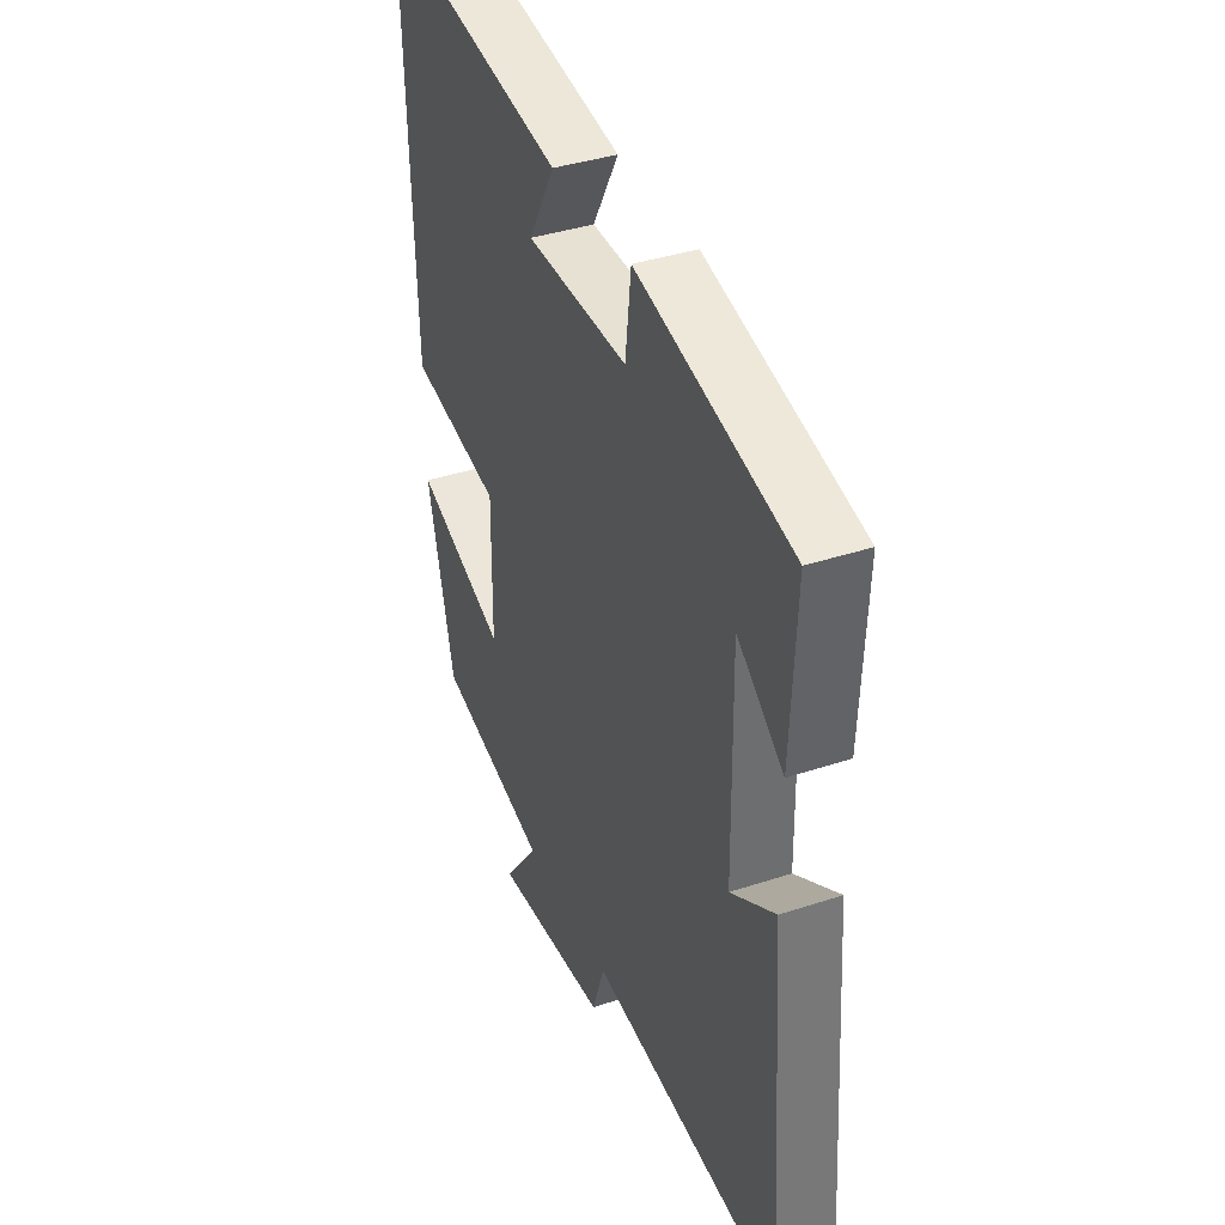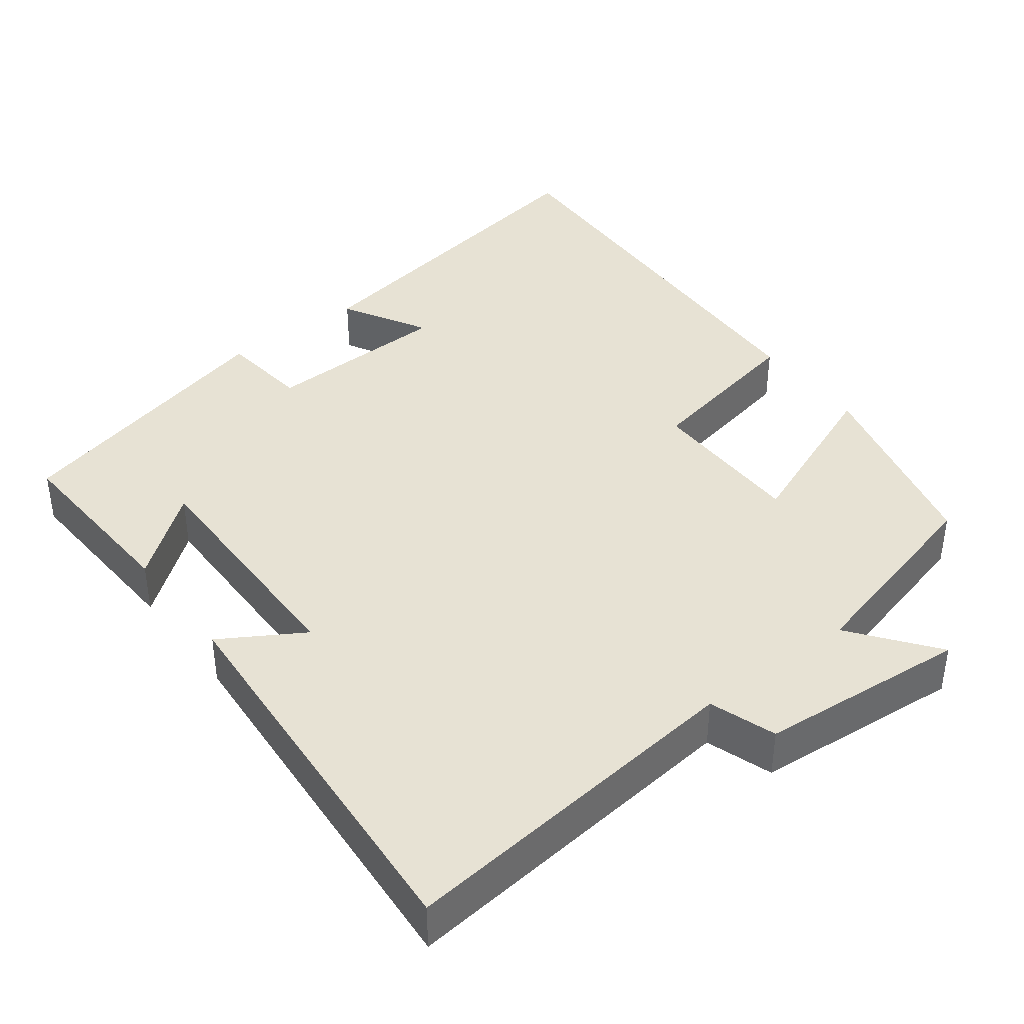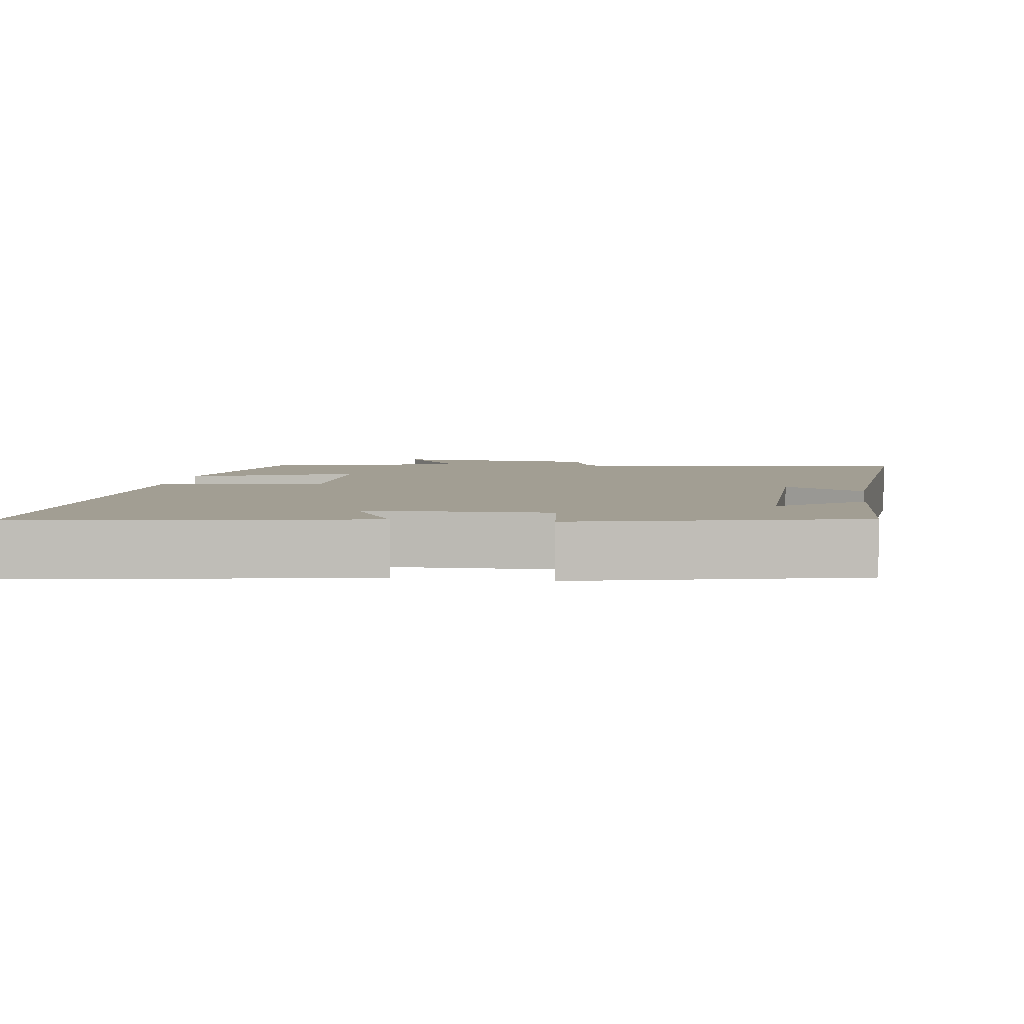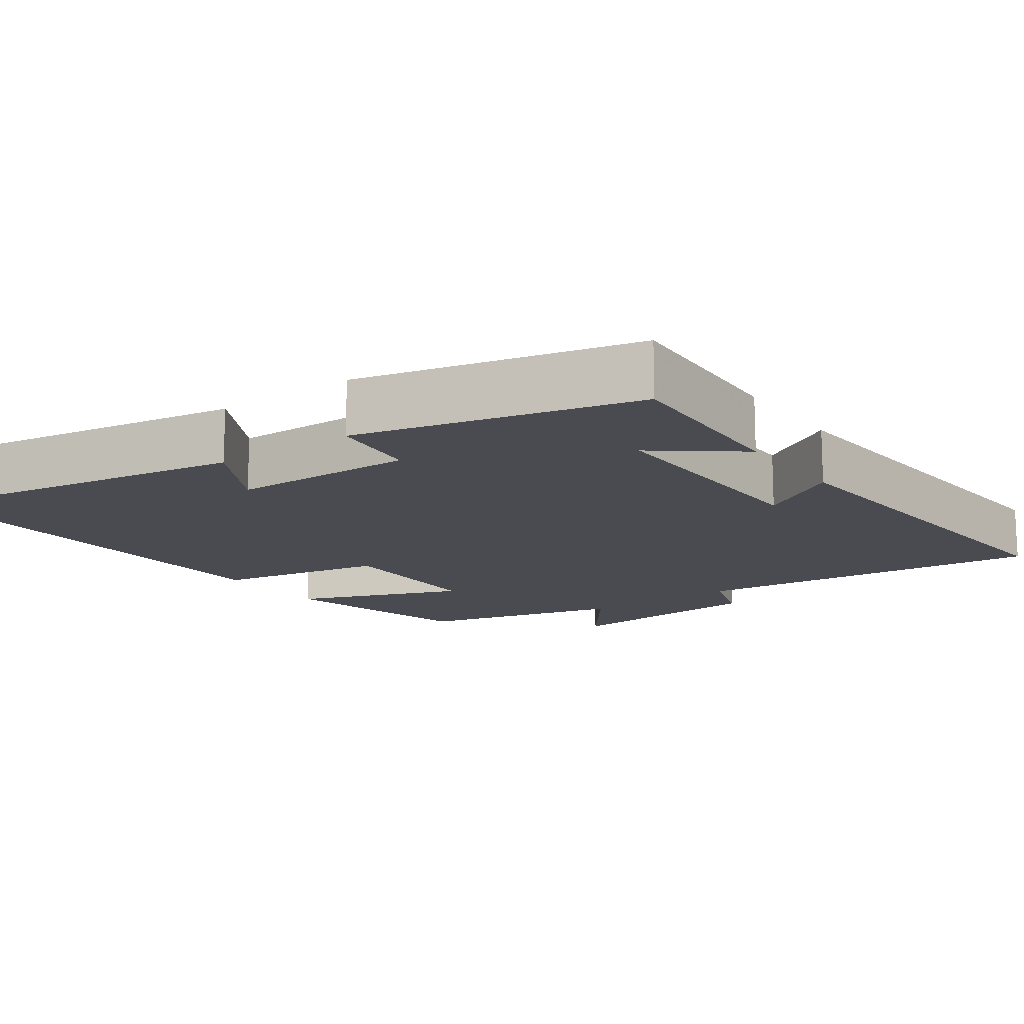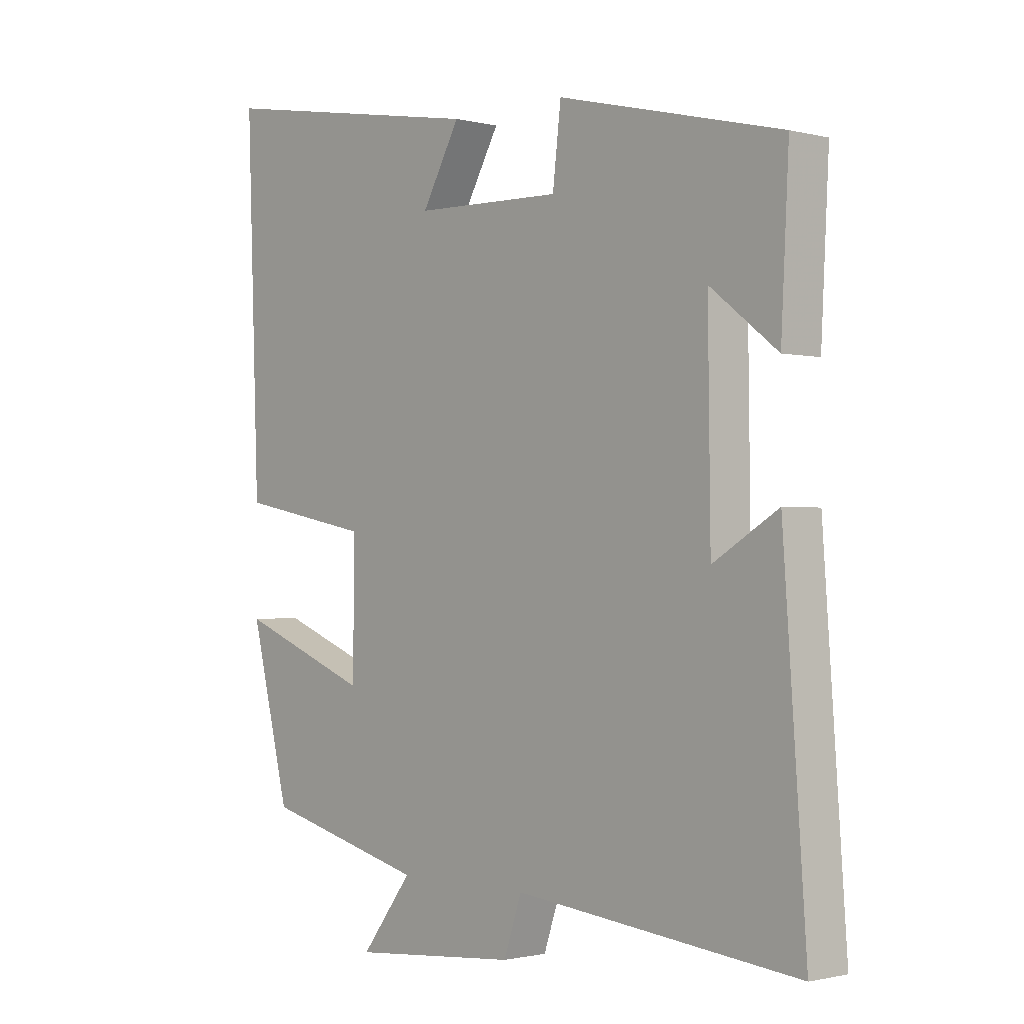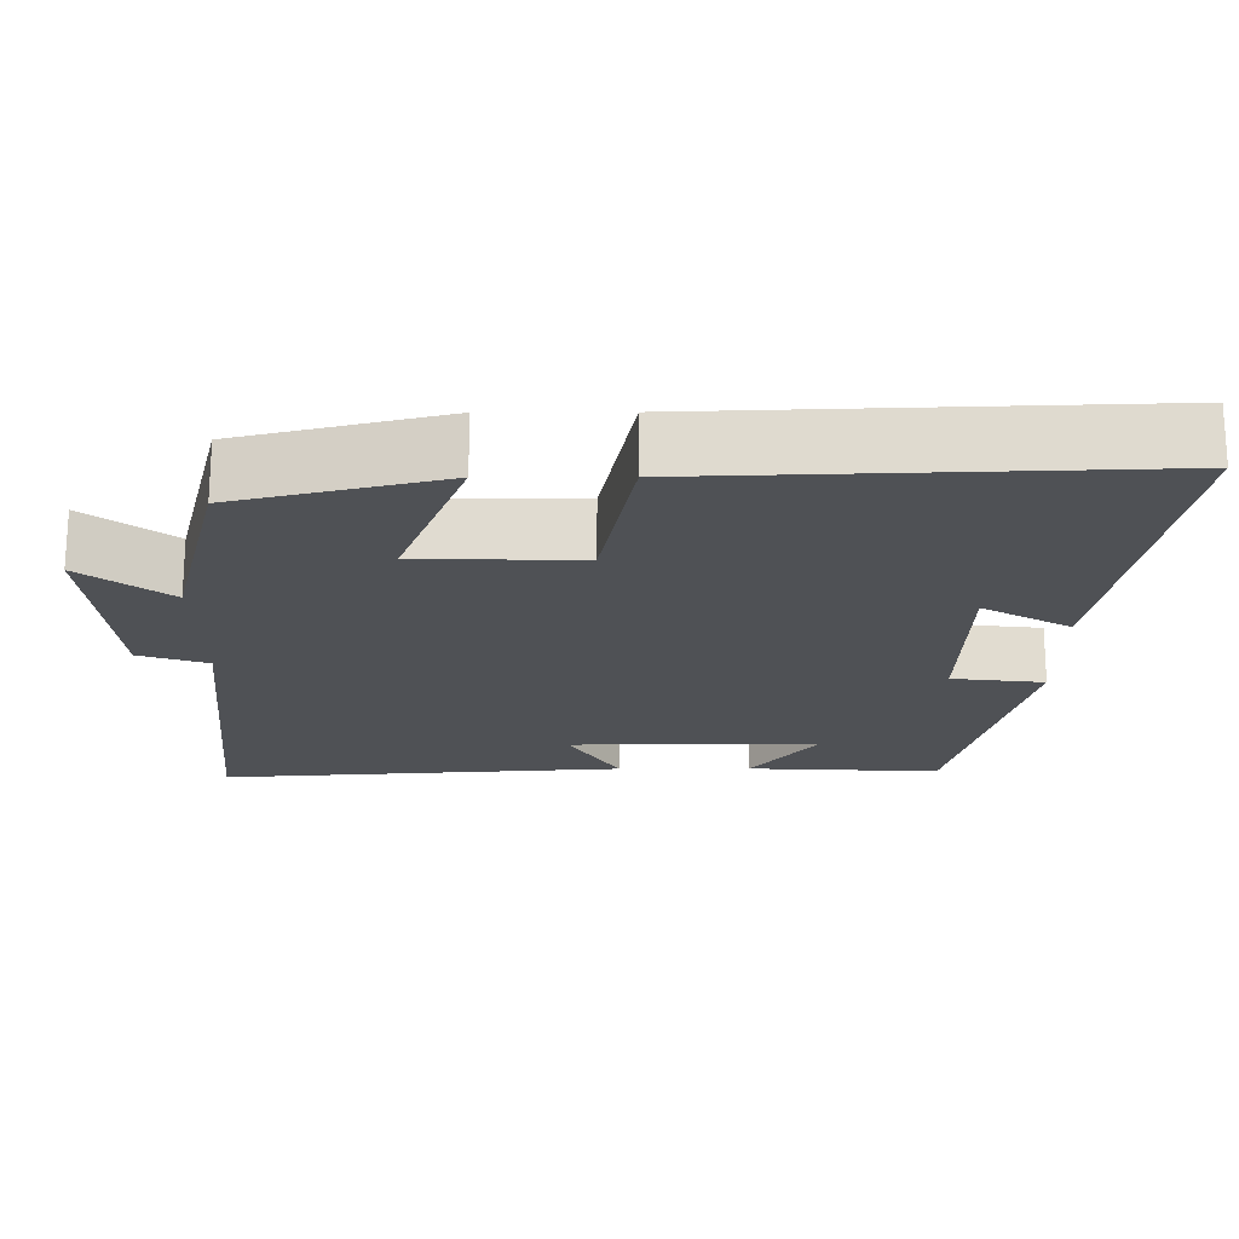
<metadata>
{"format":"obj","ext":"obj","renderer":"f3d","projection":"perspective","resolution":1024,"background":"white","views":[{"elev":38.0,"azim":67.2,"up":"+Z"},{"elev":40.0,"azim":142.7,"up":"+Y"},{"elev":5.0,"azim":8.5,"up":"+Y"},{"elev":-14.6,"azim":35.8,"up":"+Y"},{"elev":-1.2,"azim":47.6,"up":"+Z"},{"elev":-19.9,"azim":-89.8,"up":"+Y"}]}
</metadata>
<code>
v -0.521 0.07 0.579
v -0.061 0.07 0.5
v -0.125 0.07 0.386
v 0.123 0.07 0.38
v 0.137 0.07 0.5
v 0.513 0.07 0.408
v 0.5 0.07 0.155
v 0.387 0.07 0.243
v 0.391 0.07 -0.085
v 0.5 0.07 -0.019
v 0.538 0.07 -0.551
v 0.063 0.07 -0.5
v 0.033 0.07 -0.589
v -0.247 0.07 -0.613
v -0.161 0.07 -0.5
v -0.434 0.07 -0.43
v -0.5 0.07 -0.164
v -0.277 0.07 -0.252
v -0.275 0.07 -0.04
v -0.5 0.07 0.004
v -0.521 0 0.579
v -0.061 0 0.5
v -0.125 0 0.386
v 0.123 0 0.38
v 0.137 0 0.5
v 0.513 0 0.408
v 0.5 0 0.155
v 0.387 0 0.243
v 0.391 0 -0.085
v 0.5 0 -0.019
v 0.538 0 -0.551
v 0.063 0 -0.5
v 0.033 0 -0.589
v -0.247 0 -0.613
v -0.161 0 -0.5
v -0.434 0 -0.43
v -0.5 0 -0.164
v -0.277 0 -0.252
v -0.275 0 -0.04
v -0.5 0 0.004
f 19 20 1
f 15 16 17 18
f 15 18 19
f 12 13 14 15
f 12 15 19
f 9 10 11 12
f 8 9 12 19
f 5 6 7 8
f 4 5 8
f 3 4 8 19
f 1 2 3
f 1 3 19
f 21 40 39
f 38 37 36 35
f 39 38 35
f 35 34 33 32
f 39 35 32
f 32 31 30 29
f 39 32 29 28
f 28 27 26 25
f 28 25 24
f 39 28 24 23
f 23 22 21
f 39 23 21
f 1 21 22 2
f 2 22 23 3
f 3 23 24 4
f 4 24 25 5
f 5 25 26 6
f 6 26 27 7
f 7 27 28 8
f 8 28 29 9
f 9 29 30 10
f 10 30 31 11
f 11 31 32 12
f 12 32 33 13
f 13 33 34 14
f 14 34 35 15
f 15 35 36 16
f 16 36 37 17
f 17 37 38 18
f 18 38 39 19
f 19 39 40 20
f 20 40 21 1

</code>
